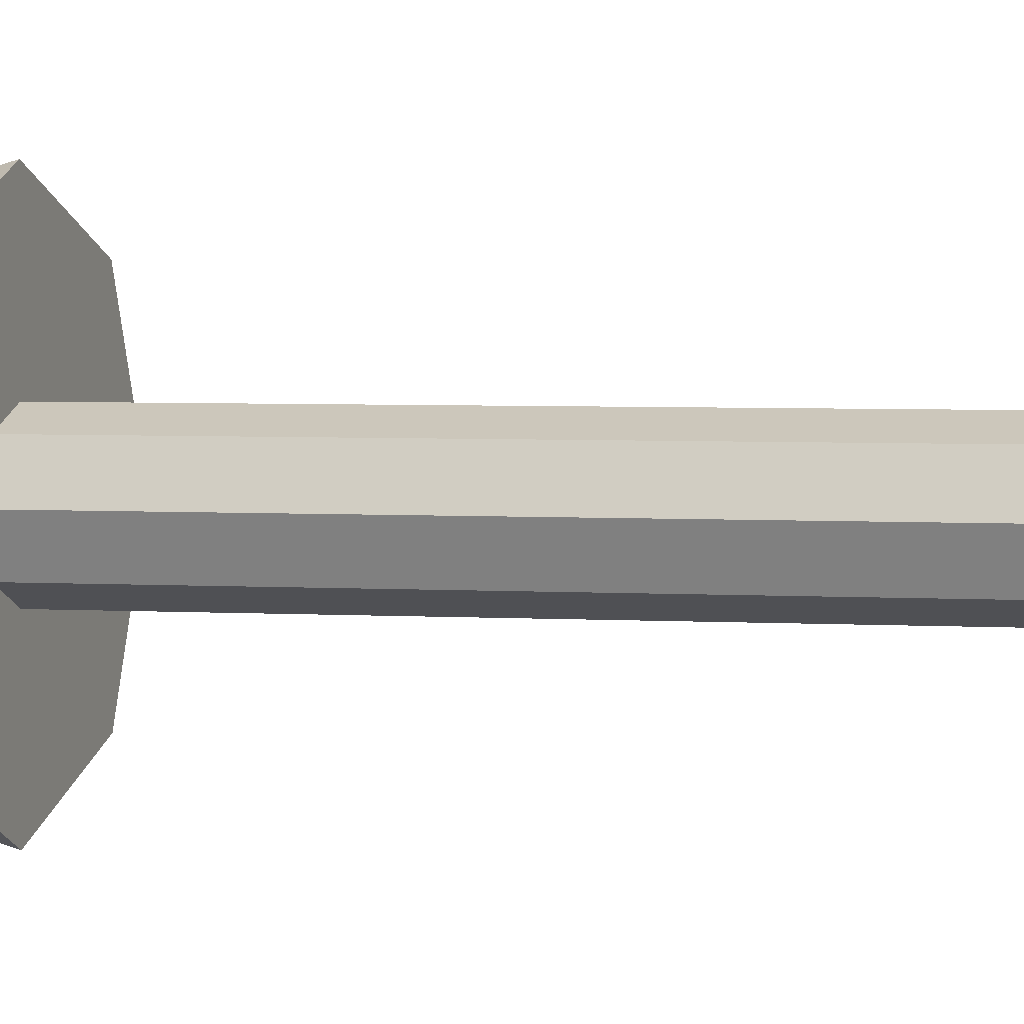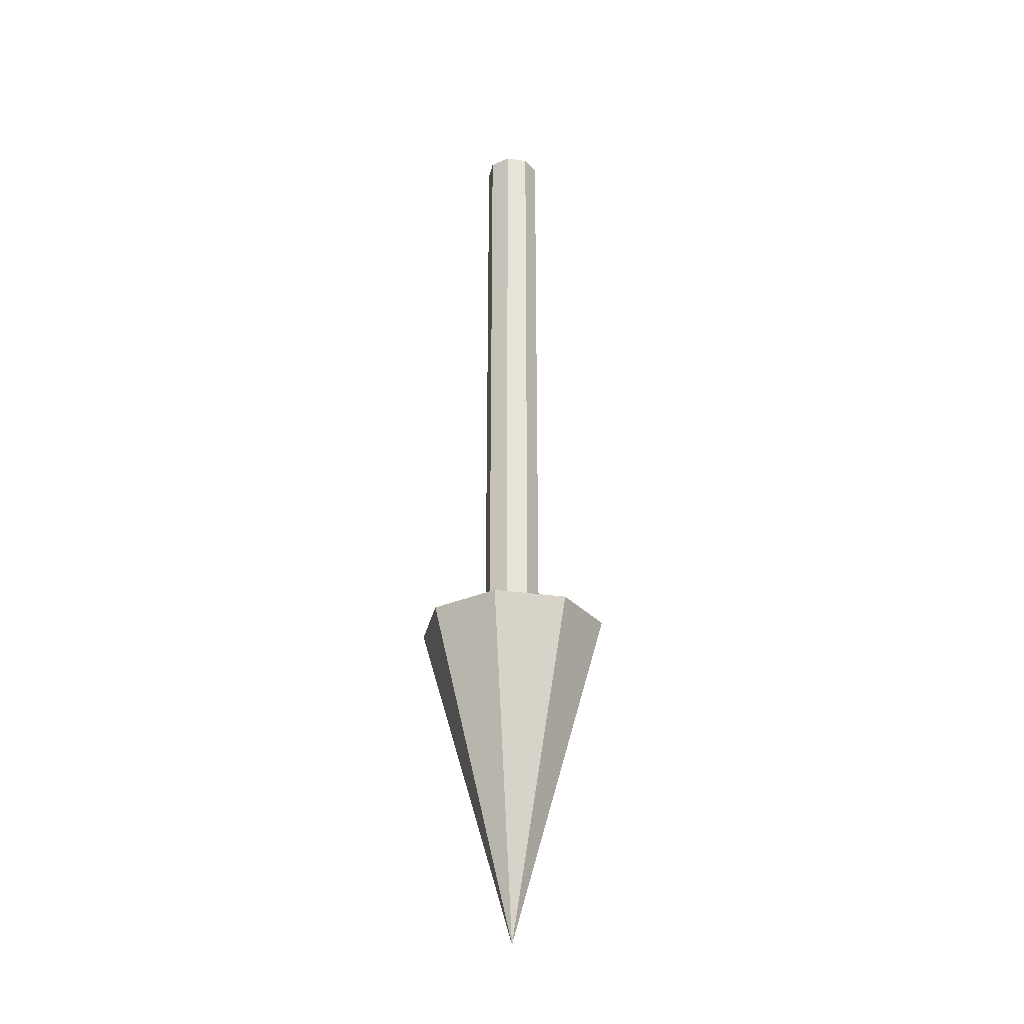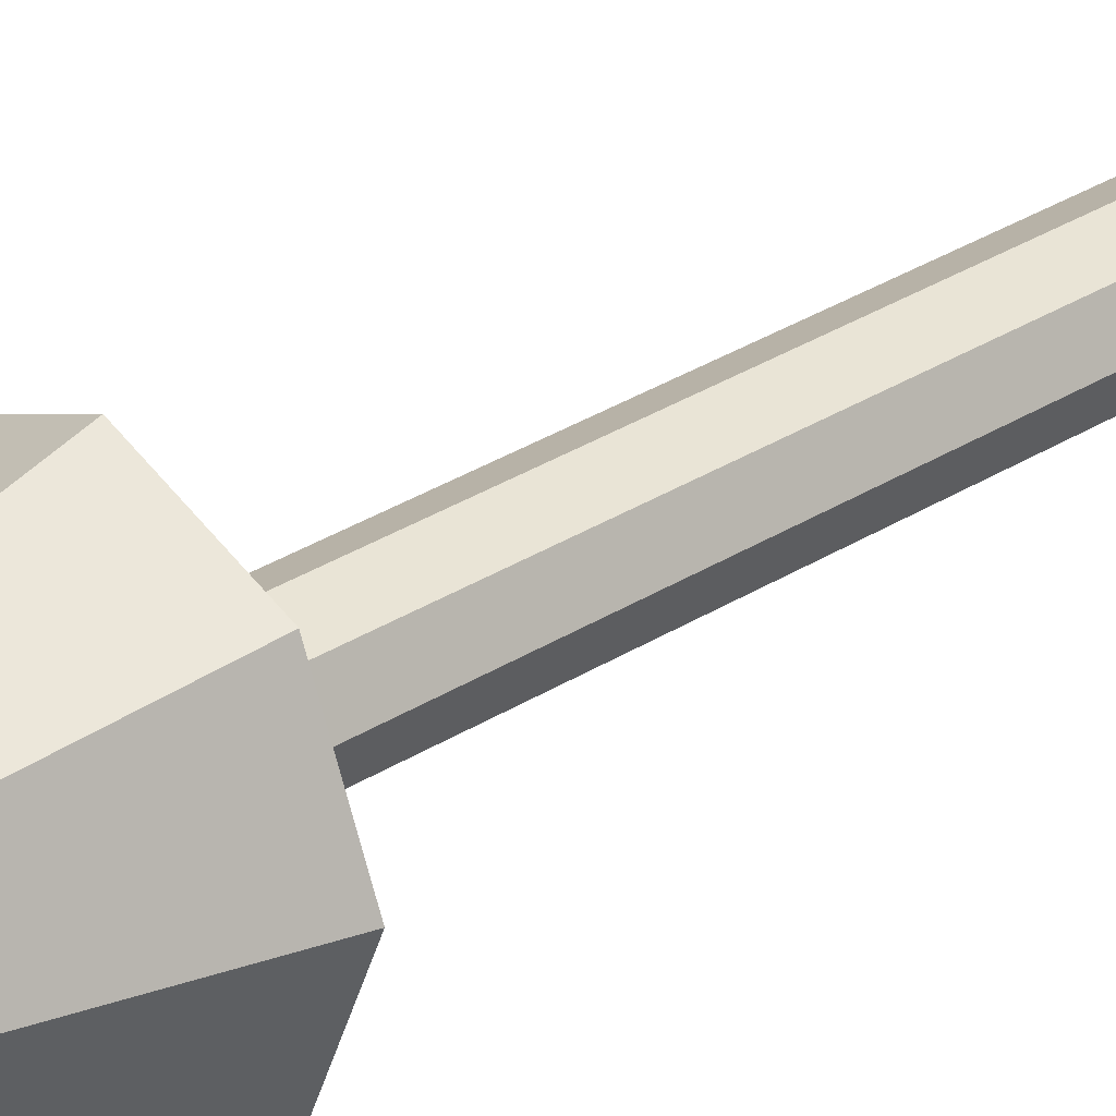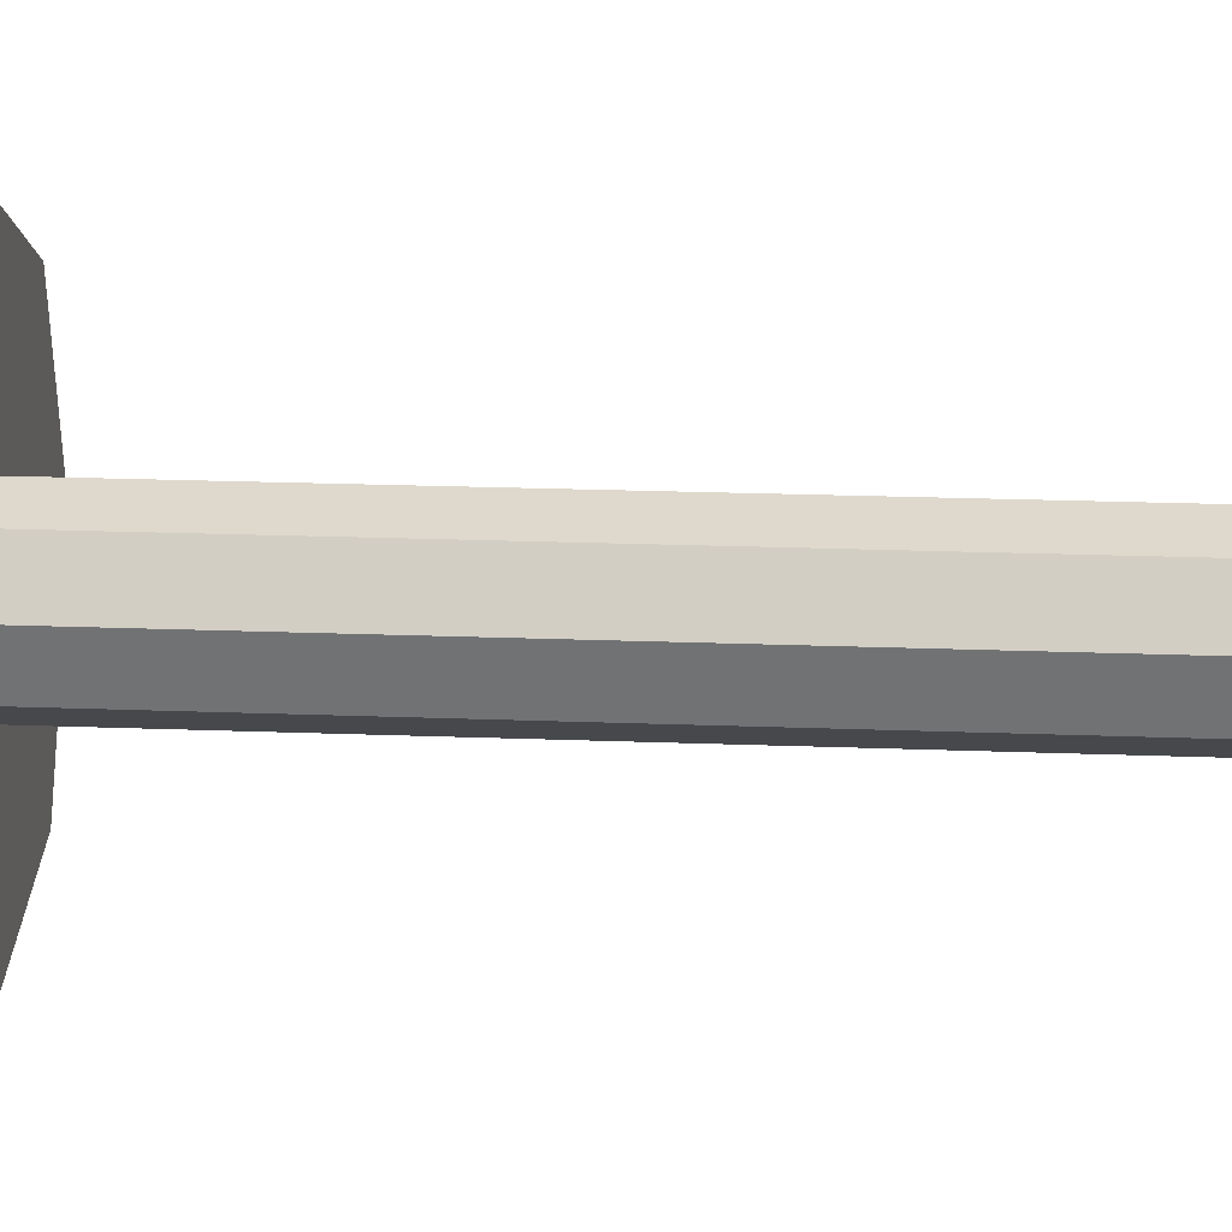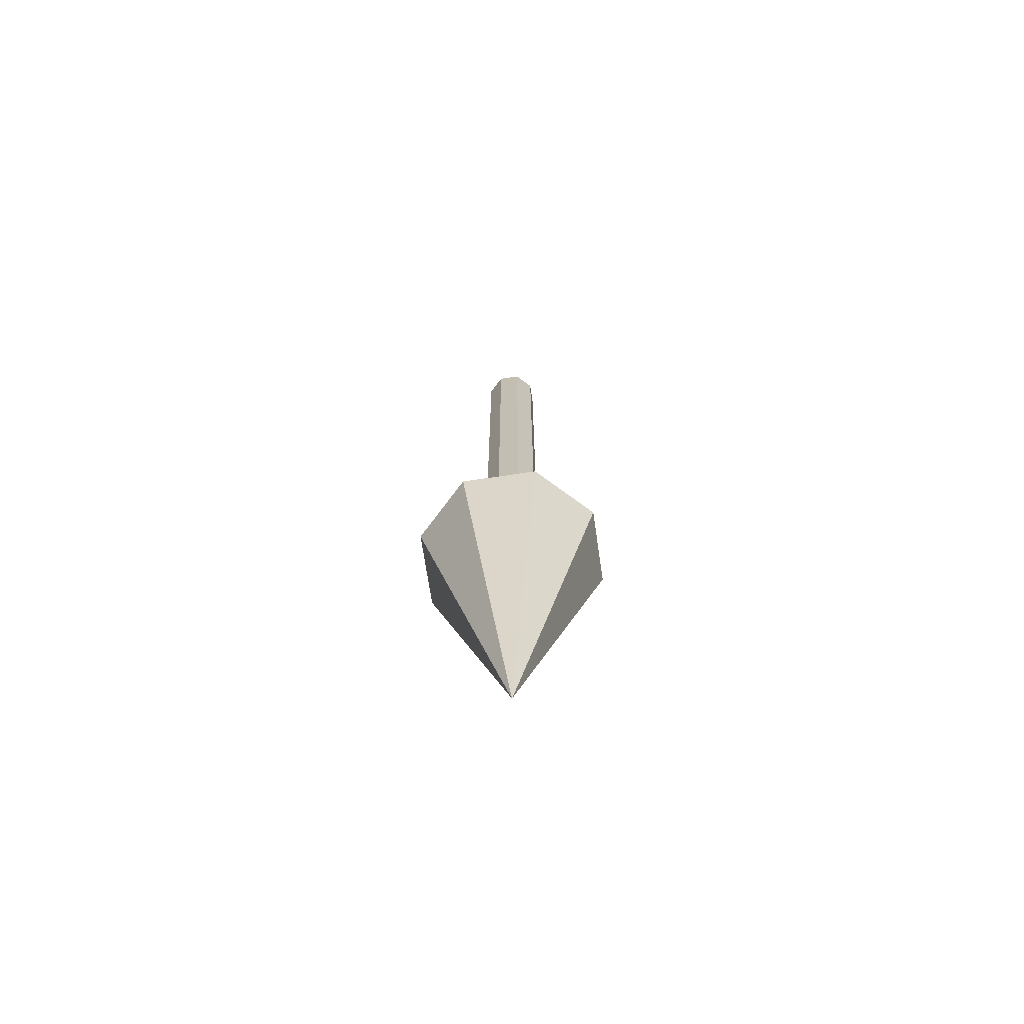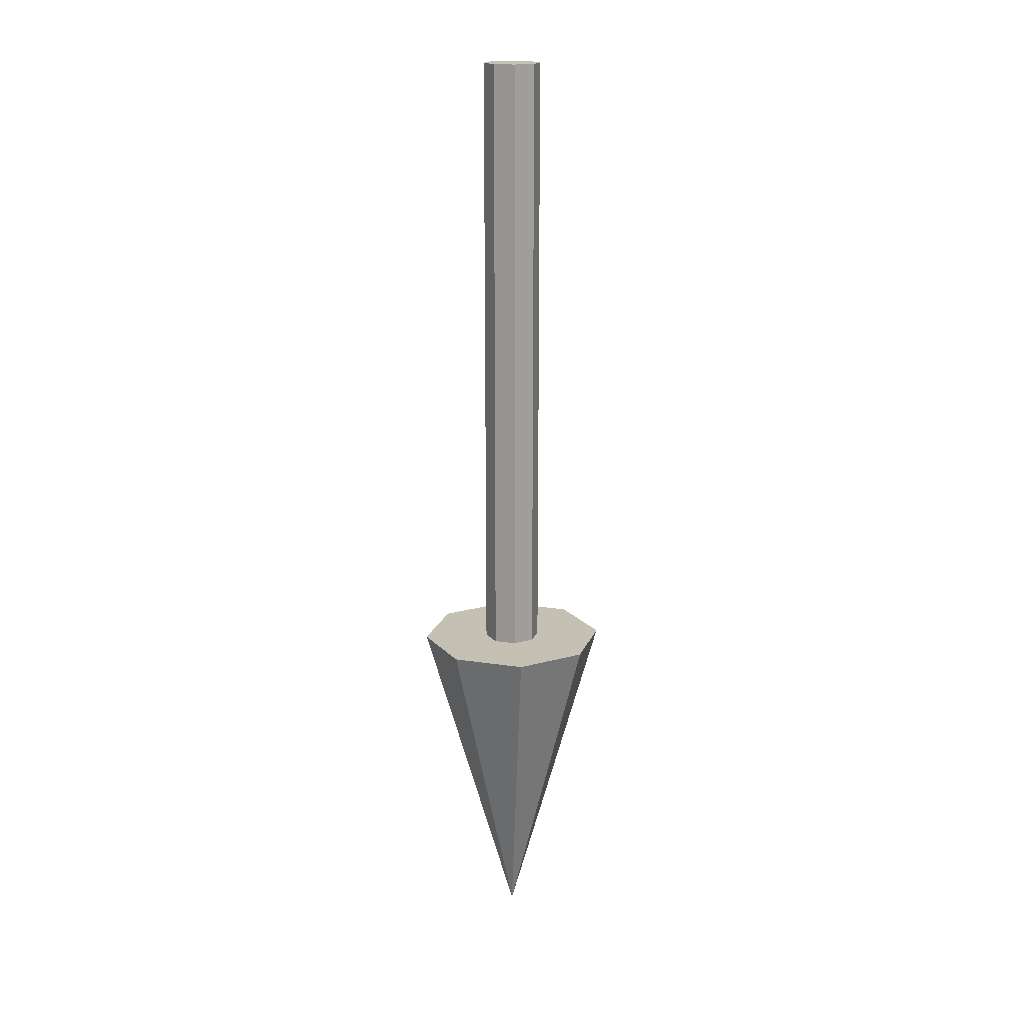
<metadata>
{"format":"obj","ext":"obj","renderer":"f3d","projection":"perspective","resolution":1024,"background":"white","views":[{"elev":2.3,"azim":-71.3,"up":"+Y"},{"elev":-29.5,"azim":-169.5,"up":"+Z"},{"elev":30.3,"azim":-133.0,"up":"+Y"},{"elev":10.8,"azim":-82.4,"up":"+Y"},{"elev":-70.9,"azim":75.9,"up":"+Z"},{"elev":18.2,"azim":39.2,"up":"+Z"}]}
</metadata>
<code>
o arrow
v 0 0.045 -0.975
v 0 0.045 0
v 0.03182 0.03182 0
v 0.03182 0.03182 -0.975
v 0.045 0 0
v 0.045 0 -0.975
v 0.03182 -0.03182 -0
v 0.03182 -0.03182 -0.975
v 0 -0.045 -0
v 0 -0.045 -0.975
v -0.03182 -0.03182 -0
v -0.03182 -0.03182 -0.975
v -0.045 0 0
v -0.045 0 -0.975
v -0.03182 0.03182 0
v -0.03182 0.03182 -0.975
v 0 0.045 -0.975
v 0.03182 0.03182 -0.975
v 0.045 0 -0.975
v 0.03182 -0.03182 -0.975
v 0 -0.045 -0.975
v -0.03182 -0.03182 -0.975
v -0.045 0 -0.975
v -0.03182 0.03182 -0.975
v -0.03182 0.03182 0
v -0.045 0 0
v -0.03182 -0.03182 -0
v 0 -0.045 -0
v 0.03182 -0.03182 -0
v 0.045 0 0
v 0.03182 0.03182 0
v 0 0.045 0
v 0.1061 -0.1061 -0.975
v 0.15 0 -0.975
v 0.1061 0.1061 -0.975
v 0 0.15 -0.975
v -0.1061 0.1061 -0.975
v -0.15 0 -0.975
v -0.1061 -0.1061 -0.975
v 0 -0.15 -0.975
v 0 0 -1.5
f 1 2 3
f 1 3 4
f 4 3 5
f 4 5 6
f 6 5 7
f 6 7 8
f 8 7 9
f 8 9 10
f 10 9 11
f 10 11 12
f 12 11 13
f 12 13 14
f 14 13 15
f 14 15 16
f 16 15 2
f 16 2 1
f 17 18 19
f 17 19 20
f 17 20 21
f 17 21 22
f 17 22 23
f 17 23 24
f 25 26 27
f 25 27 28
f 25 28 29
f 25 29 30
f 25 30 31
f 25 31 32
f 33 34 35
f 33 35 36
f 33 36 37
f 33 37 38
f 33 38 39
f 33 39 40
f 41 40 39
f 41 39 38
f 41 38 37
f 41 37 36
f 41 36 35
f 41 35 34
f 41 34 33
f 41 33 40

</code>
